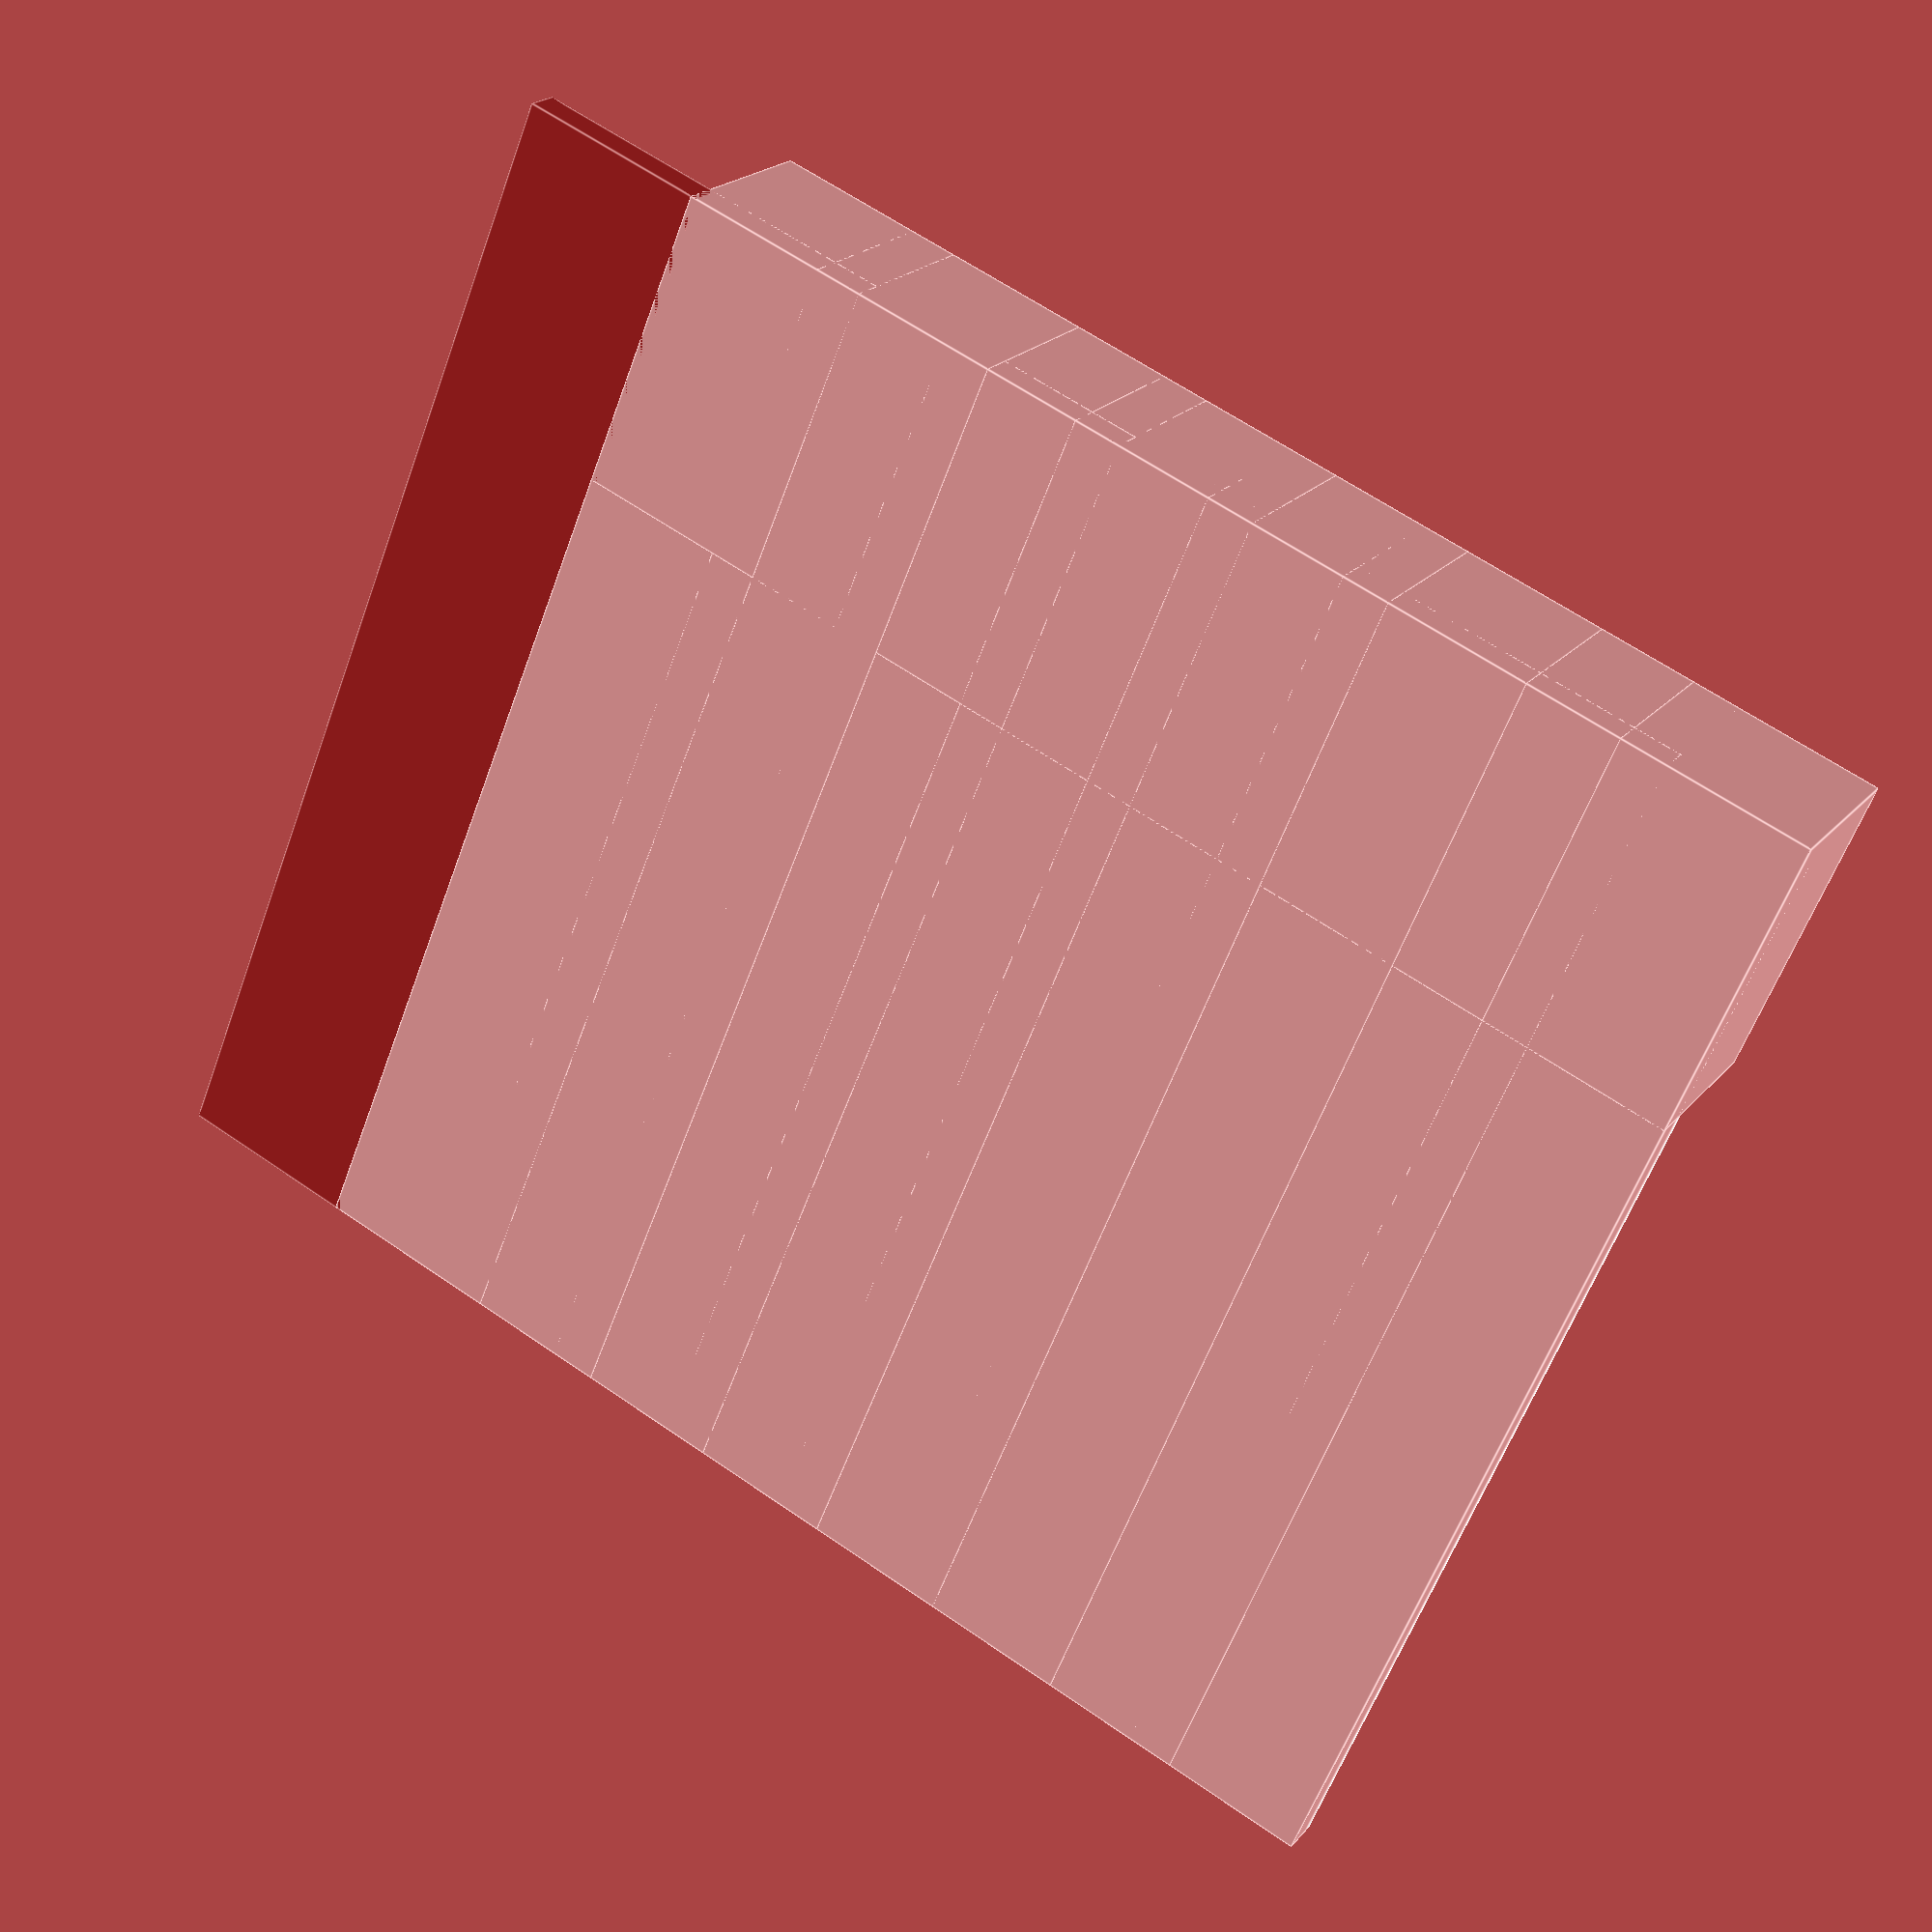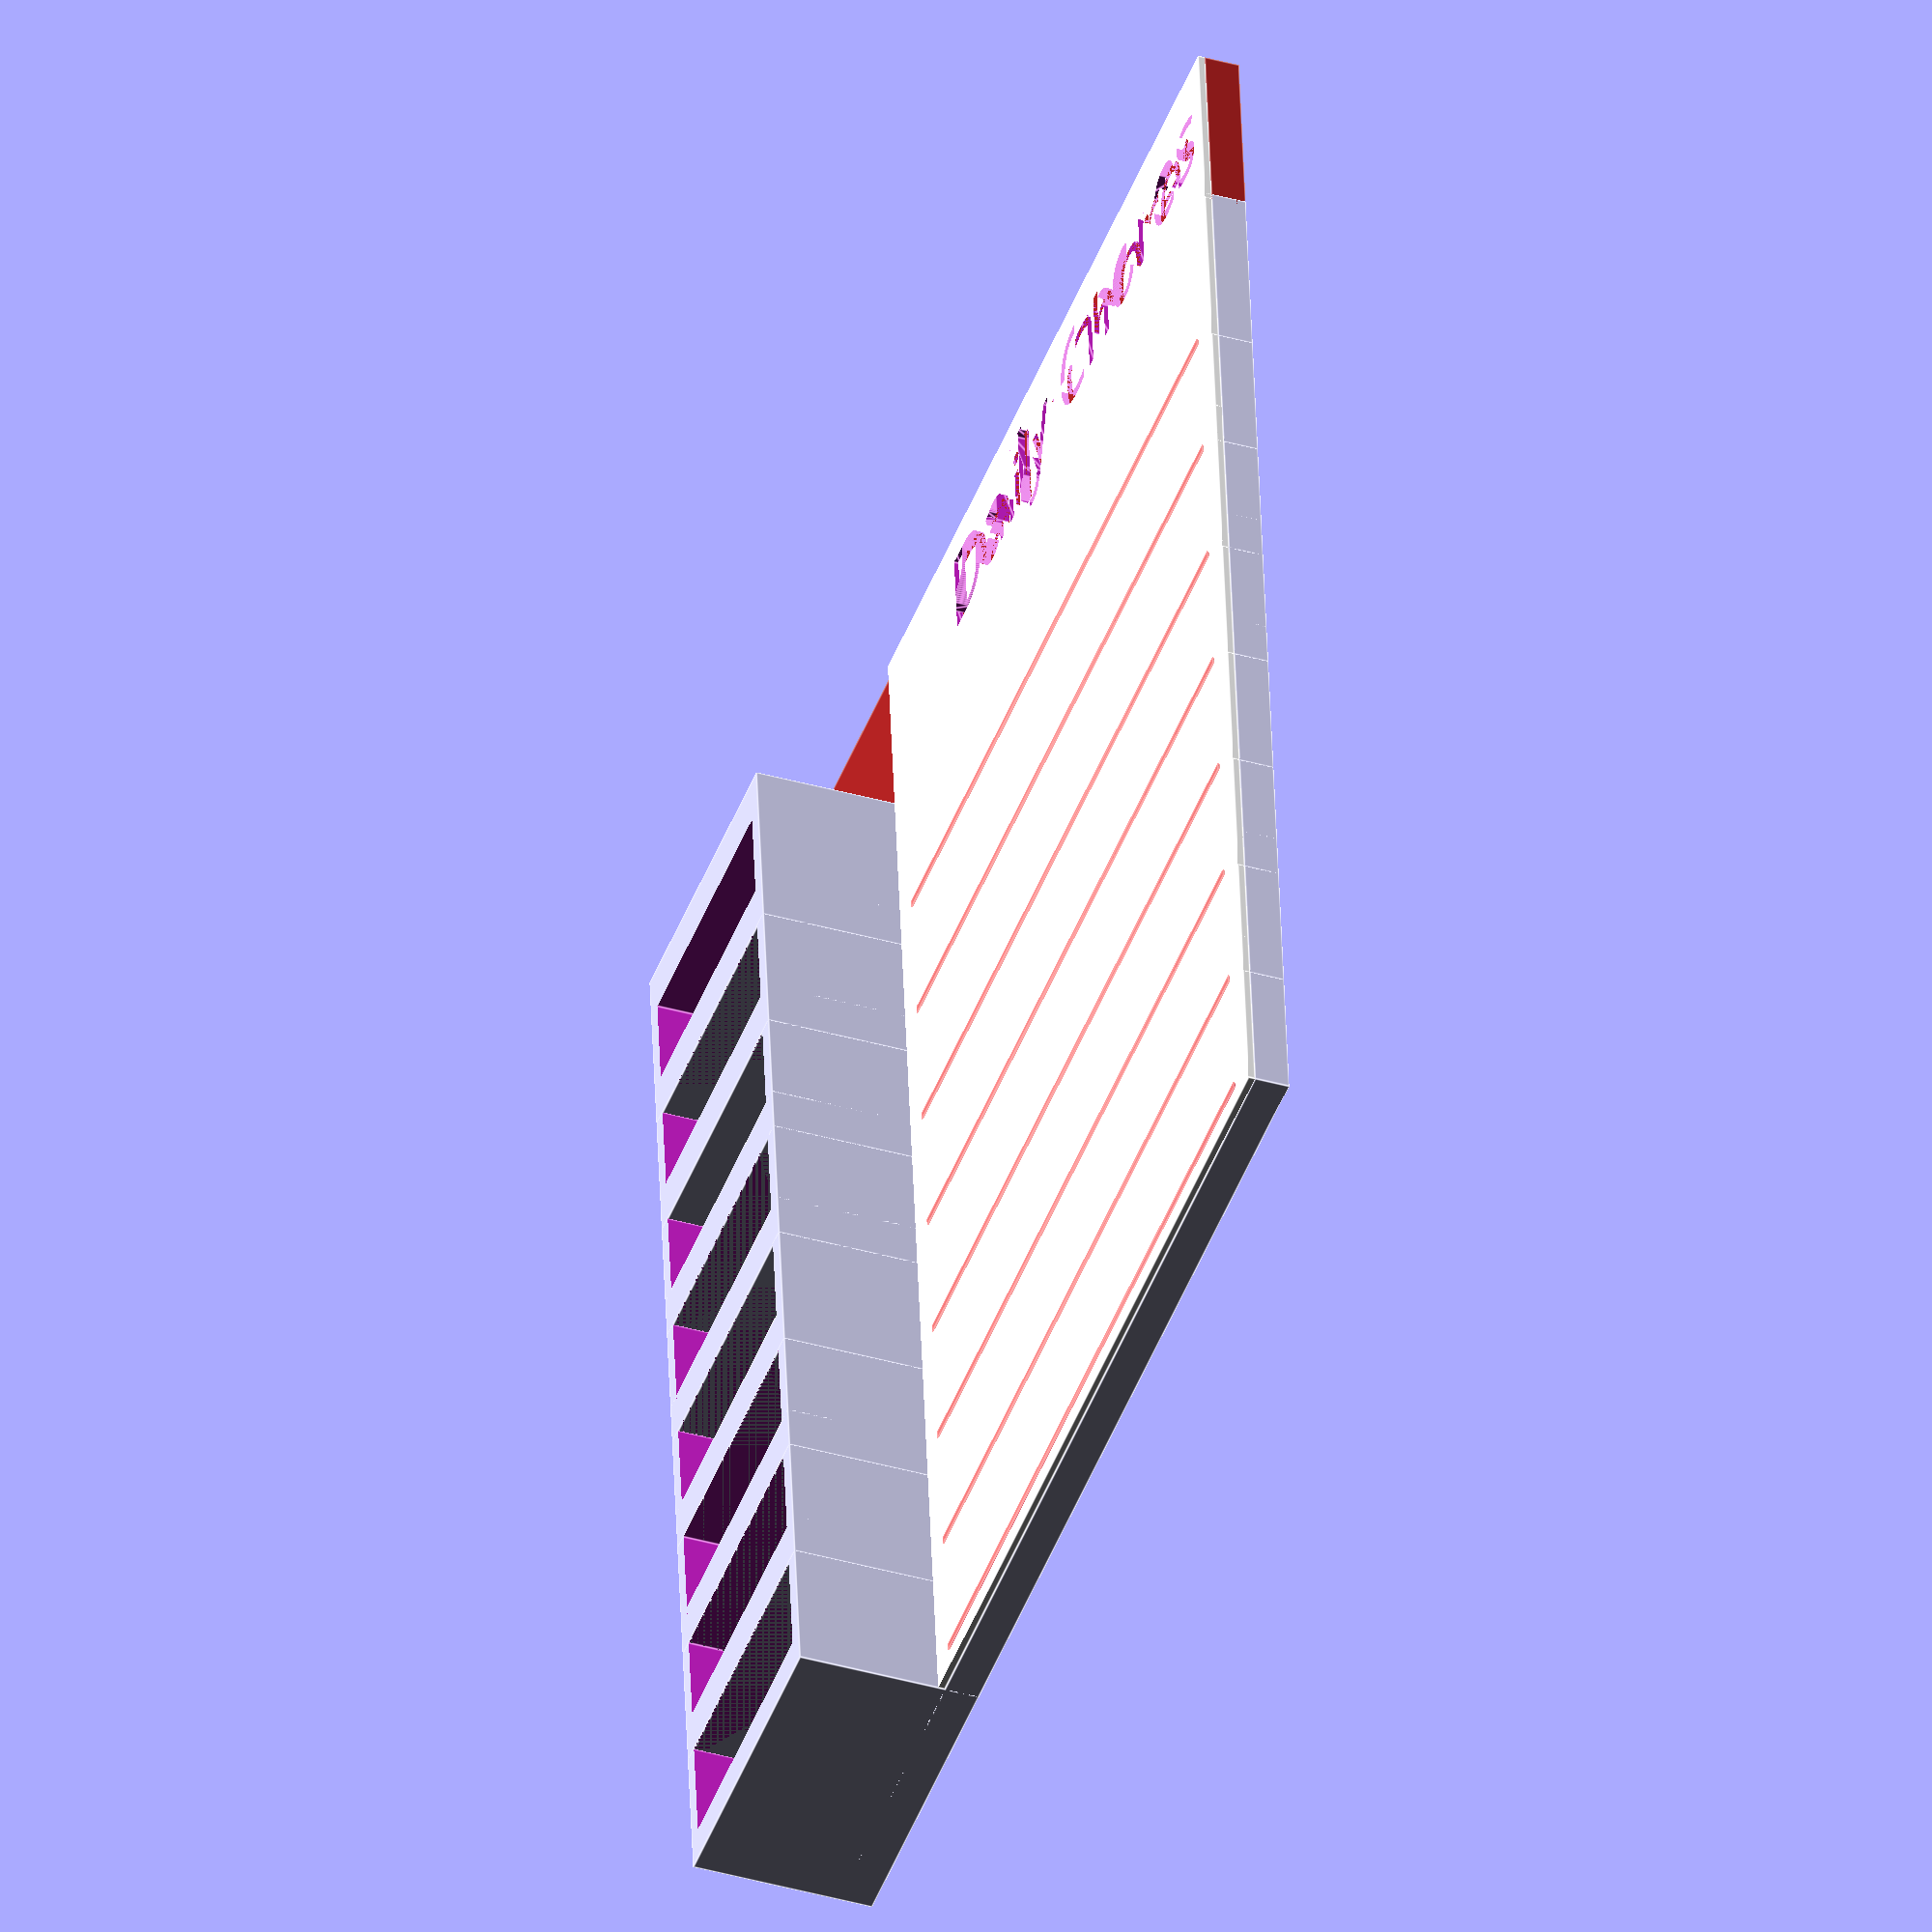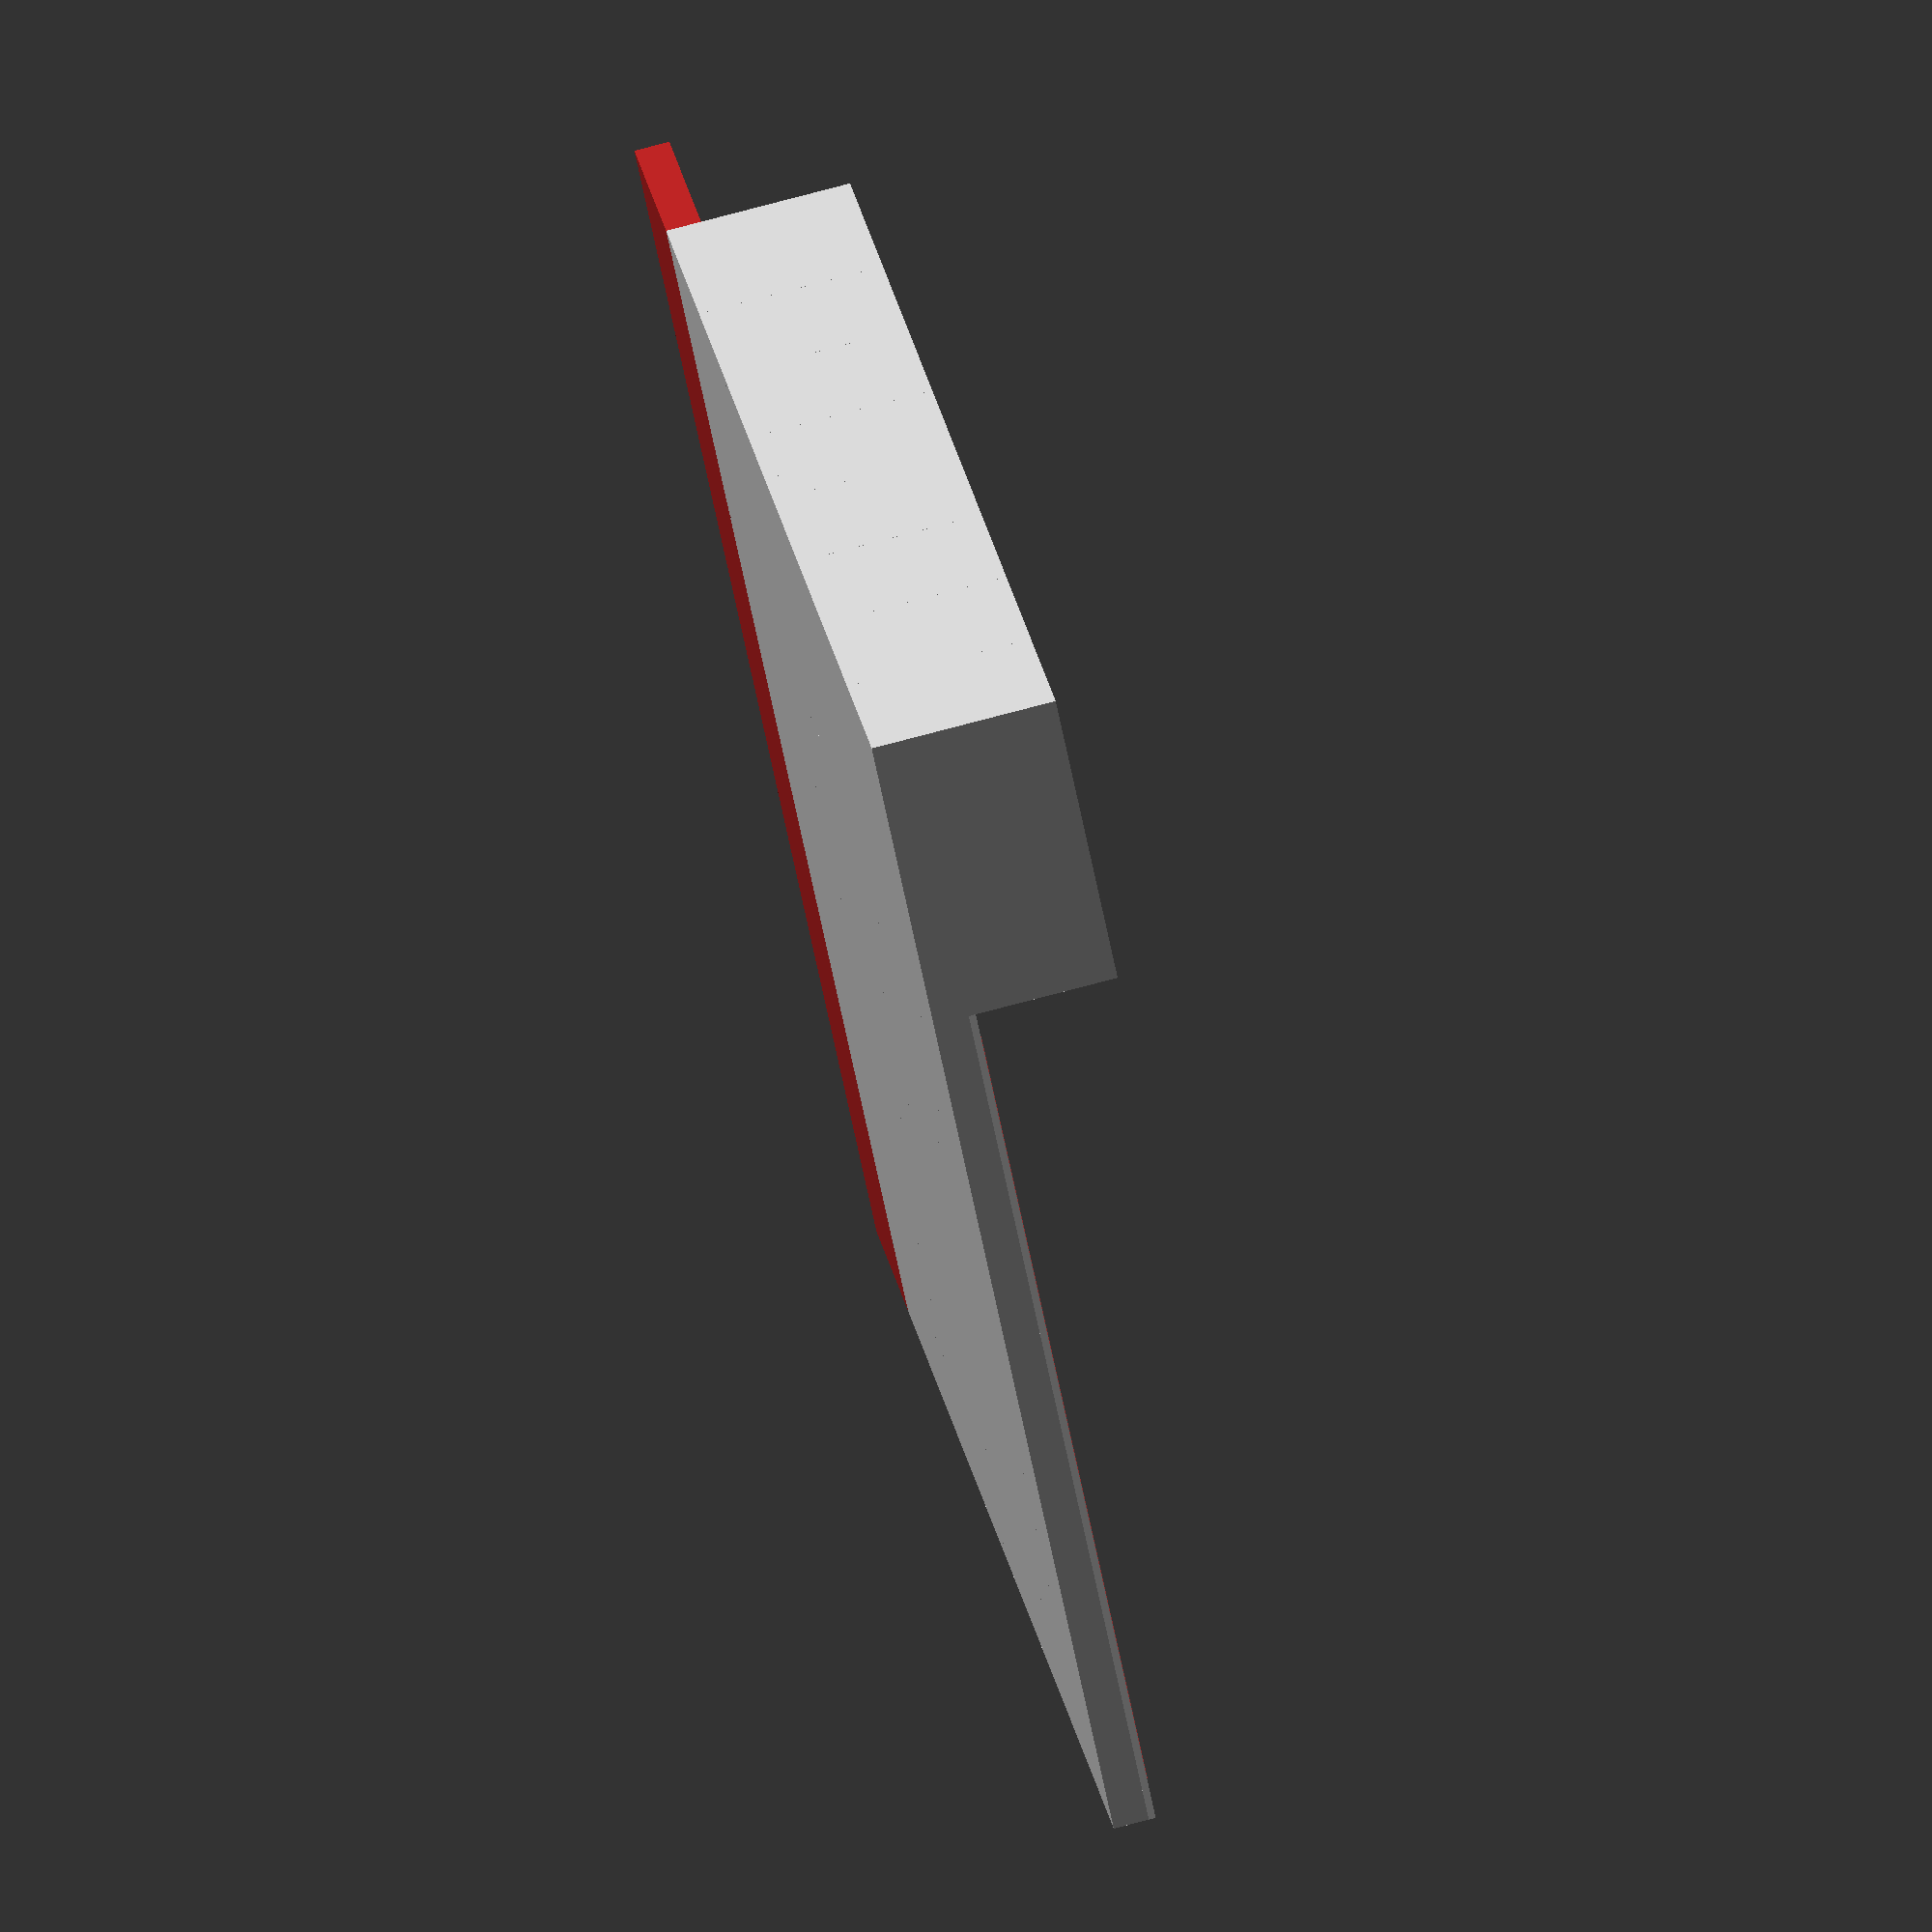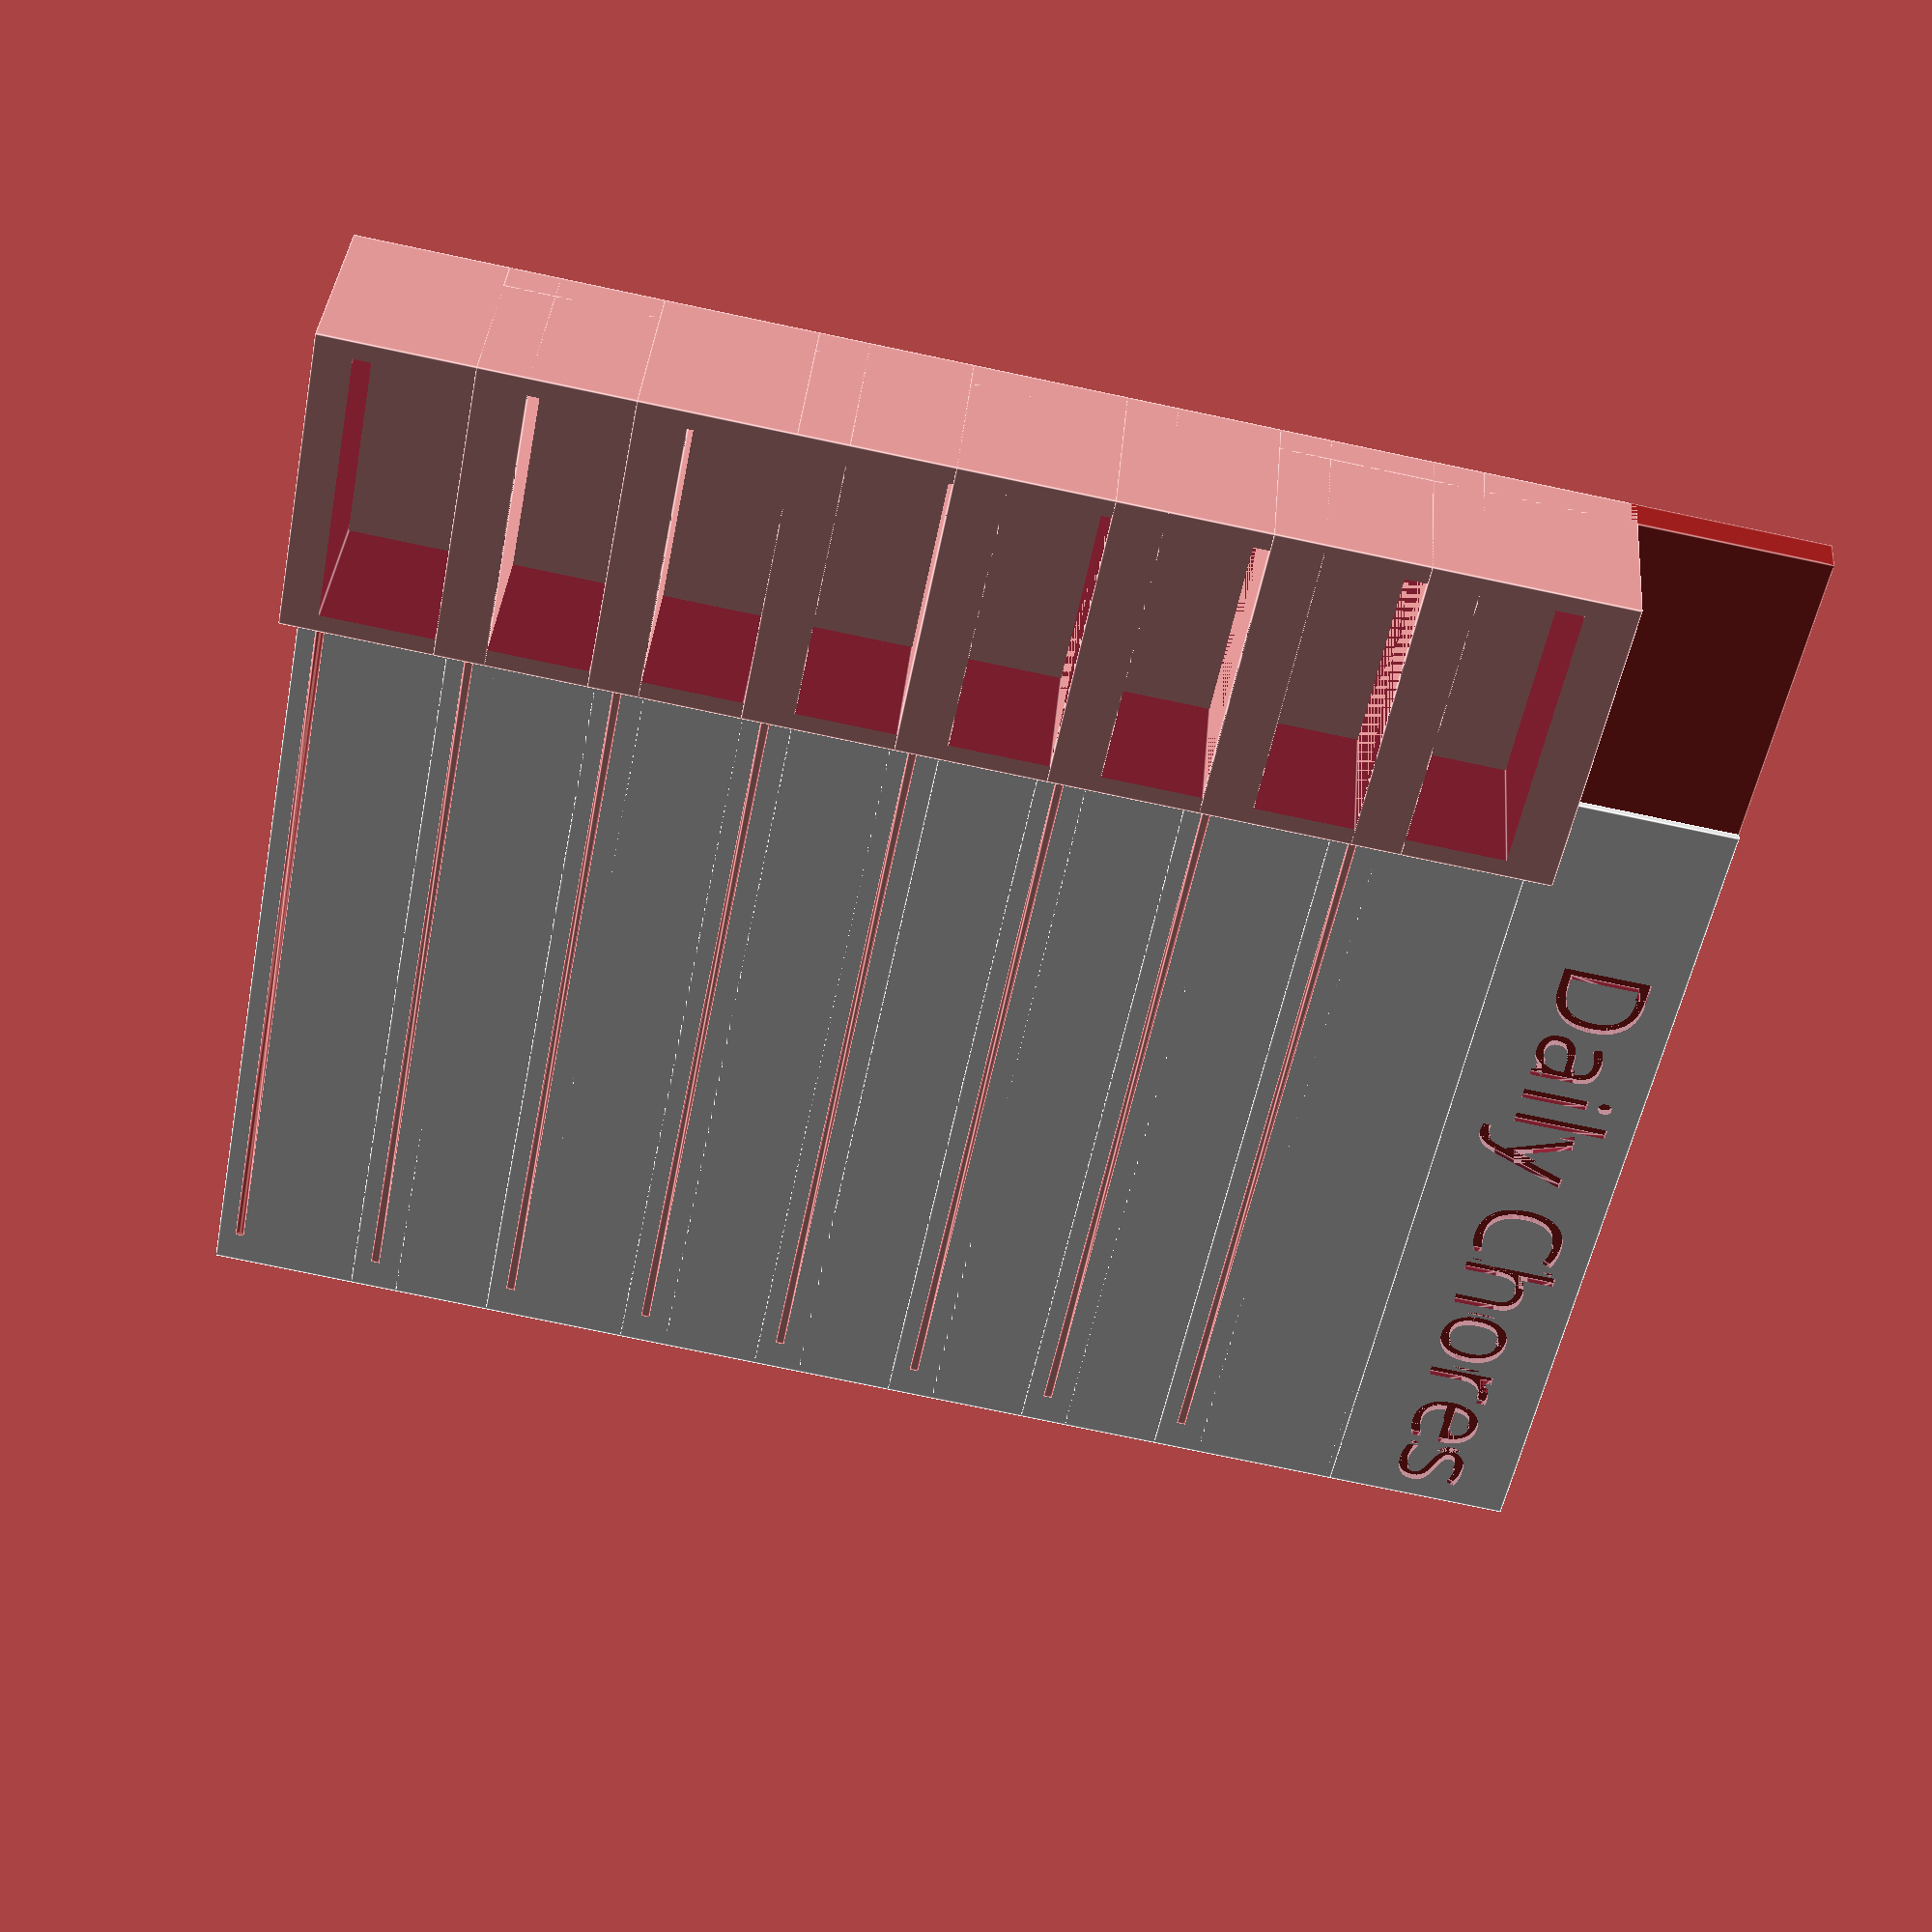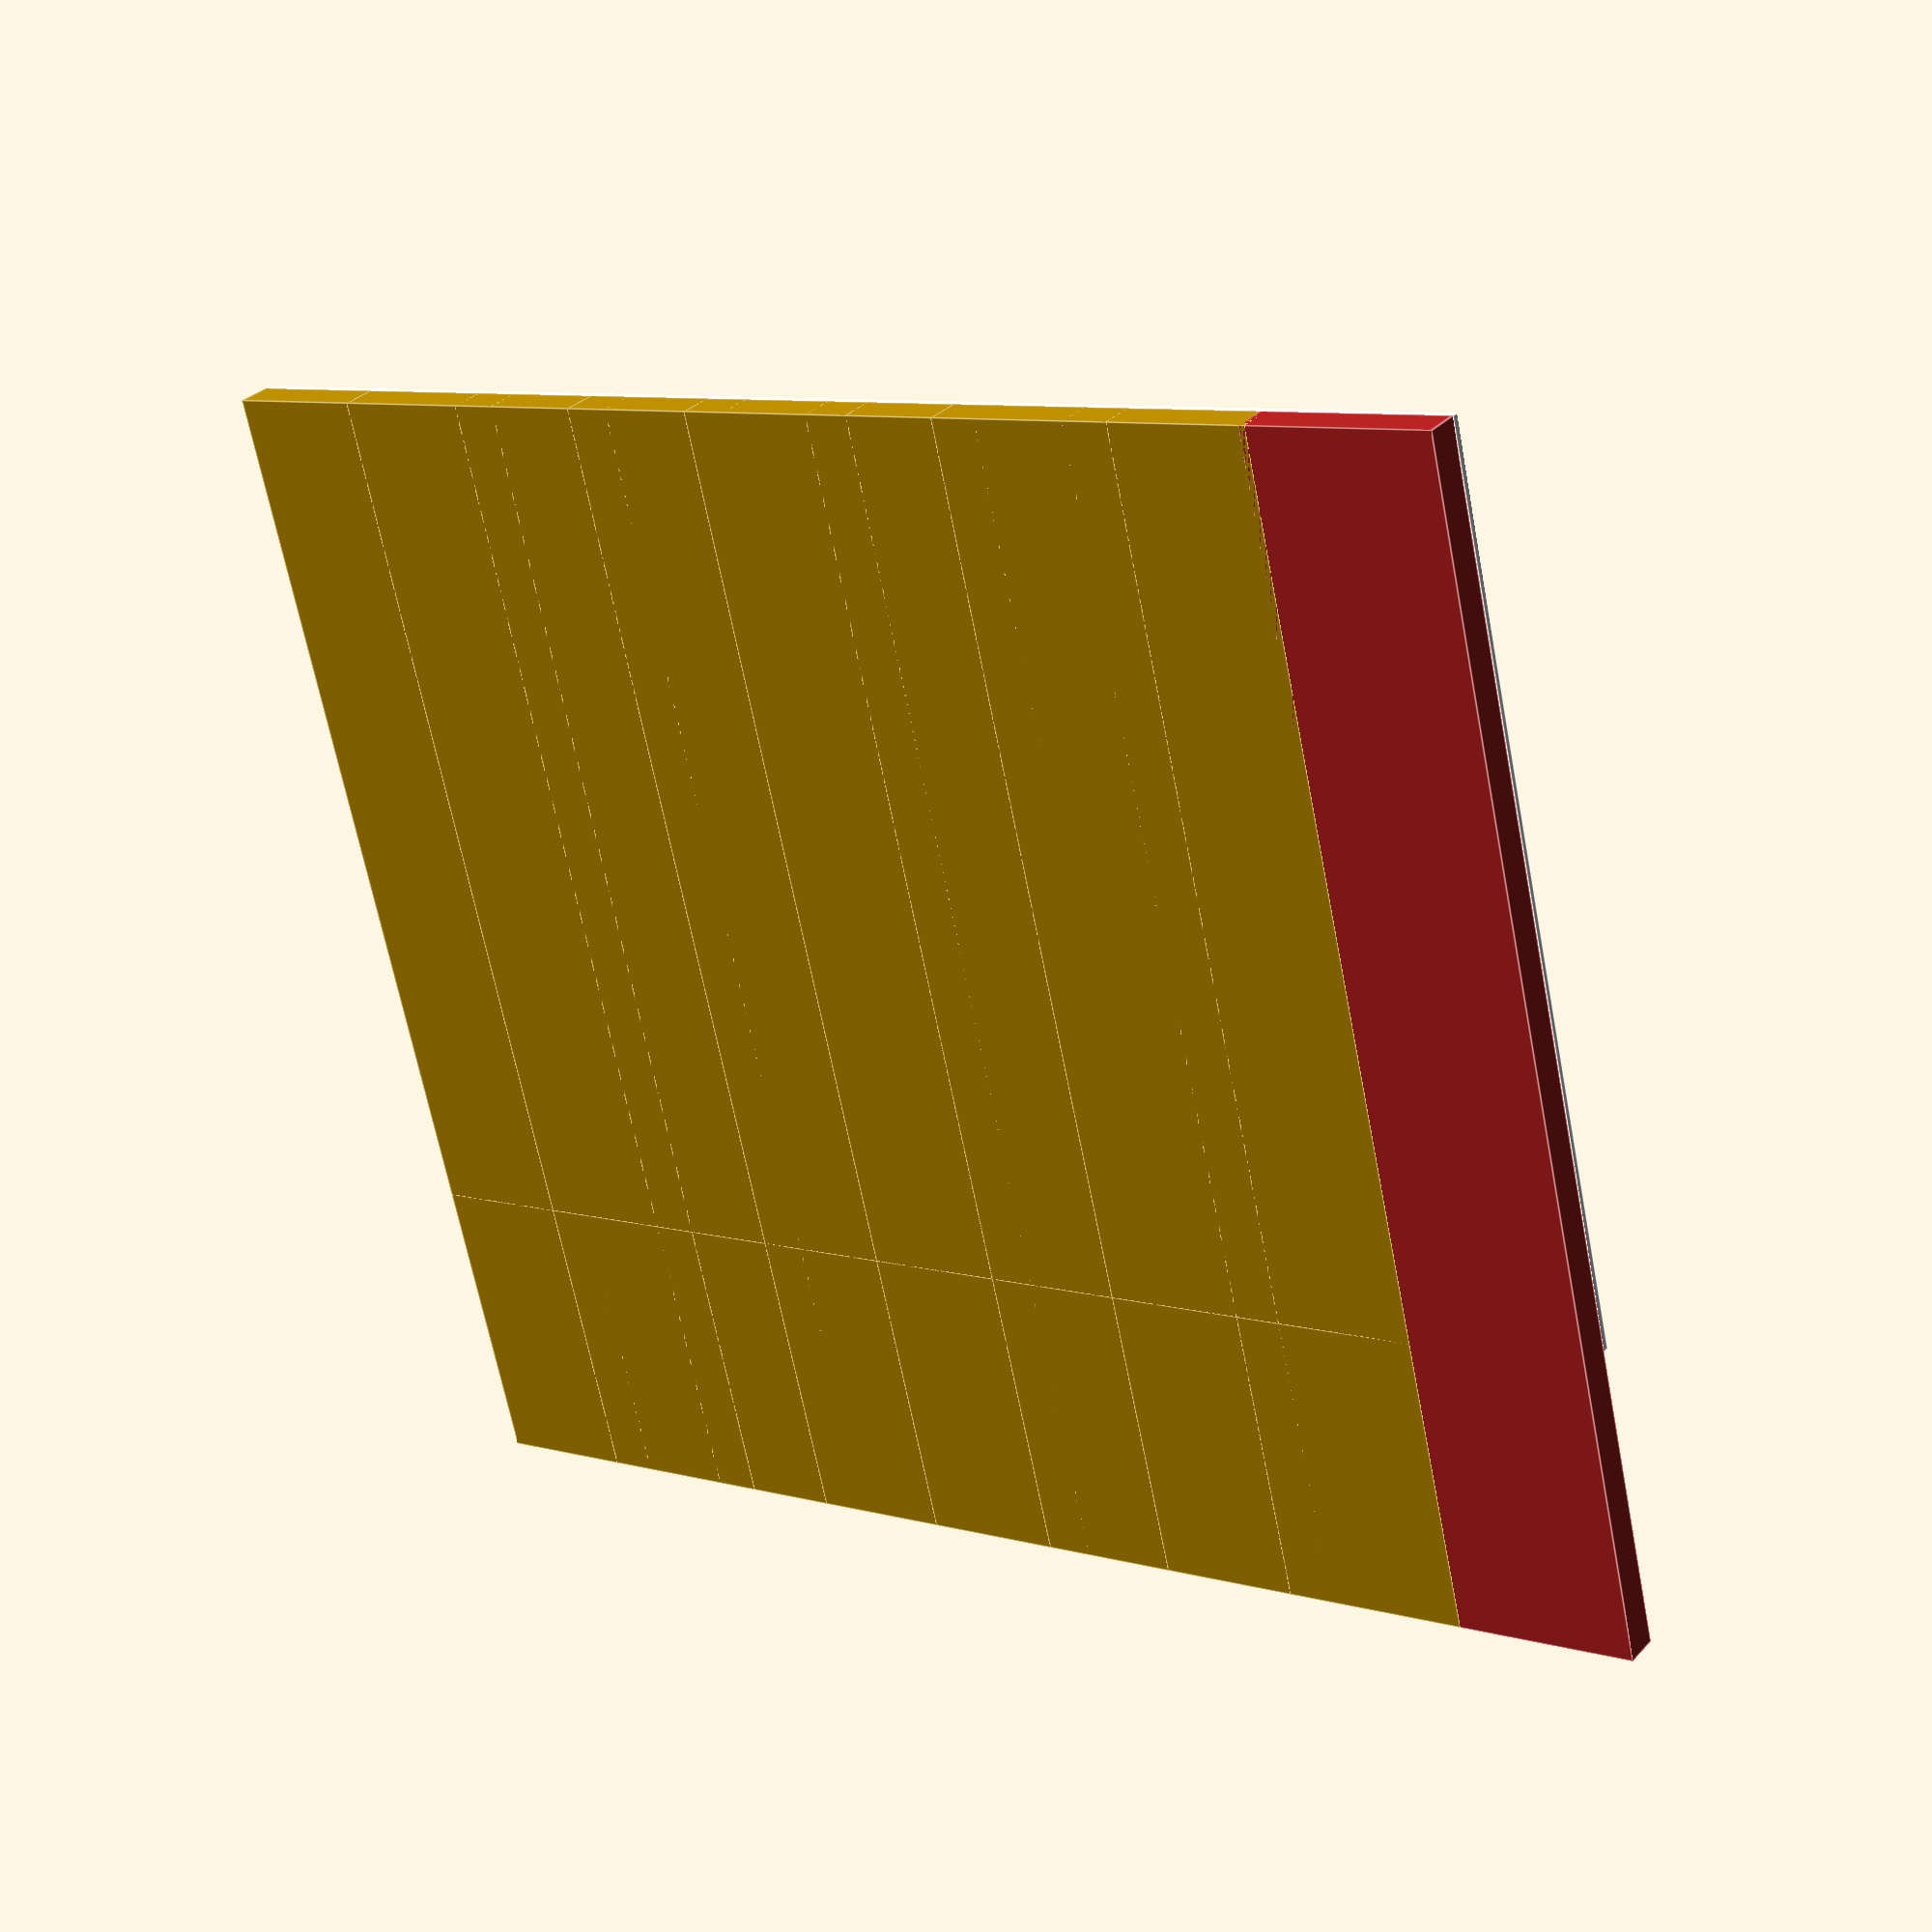
<openscad>
$fn=200;

// use "lib/fonts/Vampire Kiss Demo/fonts/Vampire Kiss Demo.ttf";
//TODO: left/right hand
//TODO: make toggle boxes less ugly
//TODO: paper lines should be grooves
//TODO: paper inserts

//unit conversion
	i2c = 25.4;
	c2i = 0.03937;

HAND 					= "right";		//right|left|both

PAGE_X				=	i2c * 4;	//4"x6"
PAGE_Y				= i2c * 6;
PAGE_Z				= i2c * (1/32);

TOGGLEHOLE_X	= 31	; //x
TOGGLEHOLE_Y	= 12.3; //y
TOGGLEHOLE_Z	= 21	; //z
TOGGLEPADDING = 4;

TOGGLEMOUNT_X = TOGGLEHOLE_X + TOGGLEPADDING;
TOGGLEMOUNT_Y	=	TOGGLEHOLE_Y + TOGGLEPADDING+1;
TOGGLEMOUNT_Z	=	TOGGLEHOLE_Z + TOGGLEPADDING;

TOGGLESPACE		= TOGGLEPADDING + TOGGLEHOLE_Y;
NUMTOGGLES		= floor(((PAGE_Y * .9) - TOGGLESPACE) / TOGGLESPACE);

LINEPADDING		=	TOGGLEPADDING*2 + TOGGLEHOLE_X;
LINELENGTH		=	PAGE_X - (TOGGLEPADDING*2);

FRAME_X				= TOGGLEHOLE_X+TOGGLEPADDING+PAGE_X;
FRAME_Y				= TOGGLEHOLE_Y + TOGGLESPACE;
FRAME_Z				= 4;

PAGEOFFSET_X	= TOGGLEPADDING*2;
PAGEOFFSET_Y	= TOGGLEPADDING*1.25;

module line(){
	rotate([0,90,0]) 
	linear_extrude(LINELENGTH) 
	polygon([[.5,1],[.5,0],[1,.5]]);
}

module page(){
	difference() {
		color("white") cube([PAGE_X, PAGE_Y/NUMTOGGLES,PAGE_Z]);
		#translate([TOGGLEPADDING,TOGGLEPADDING/2,1.5]) line();
	}
}

module toggle(){
	difference(){
		cube([TOGGLEHOLE_X+TOGGLEPADDING, PAGE_Y/NUMTOGGLES, TOGGLEHOLE_Z]);
		translate([TOGGLEPADDING/2,TOGGLEPADDING,TOGGLEPADDING/2]) cube([TOGGLEHOLE_X, TOGGLEHOLE_Y, TOGGLEHOLE_Z]);
	}
}

module frame(){
	color("firebrick") cube([PAGE_X + TOGGLEMOUNT_X, PAGE_Y/NUMTOGGLES, FRAME_Z]);
}


module chartModule(){
	resize([]) frame();
	translate([TOGGLEMOUNT_X,0,FRAME_Z]) page();
	translate([0,0,0]) toggle();
}

module chartHeader(){
	// frame();
  translate([0,0,FRAME_Z]) difference() {
		color("white") cube([PAGE_X, PAGE_Y/NUMTOGGLES, PAGE_Z]);
		linear_extrude(3*PAGE_Z)
			translate([2*PAGEOFFSET_X+TOGGLEPADDING,TOGGLESPACE/2,1]) 
			// PAGEOFFSET_X+TOGGLEPADDING,TOGGLESPACE+TOGGLESPACE+1
			text("Daily Chores", font = "Vampire Kiss Demo");
	}
}

module chartModules(){
	chartModule();
	for( i = [1:1:NUMTOGGLES]) {
		translate([0,TOGGLESPACE*i,0]) chartModule();
	}
}

if (HAND=="left"){
	translate([0,PAGE_Y-TOGGLEMOUNT_Y,0]) chartHeader();
	translate([0,PAGE_Y-TOGGLEMOUNT_Y,0]) frame();
	translate([FRAME_X,0,0]) mirror([1,0,0]) chartModules();
} else if (HAND=="both"){
// Put the toggles on both sides
	translate([TOGGLEHOLE_X+TOGGLEPADDING,PAGE_Y-TOGGLEMOUNT_Y,0]) chartHeader();
	translate([0,PAGE_Y-TOGGLEMOUNT_Y,0]) frame();
	translate([TOGGLEHOLE_X+TOGGLEPADDING,PAGE_Y-TOGGLEMOUNT_Y,0]) frame();
	translate([0,0,0]) mirror([0,0,0]) chartModules();
	translate([TOGGLEHOLE_X+TOGGLEPADDING+FRAME_X,0,0]) mirror([1,0,0]) chartModules();
} else {
	translate([TOGGLEHOLE_X+TOGGLEPADDING,PAGE_Y-TOGGLEMOUNT_Y,0]) chartHeader();
	translate([0,PAGE_Y-TOGGLEMOUNT_Y,0]) frame();
	chartModules();
}
// 	if (HAND=="left"){
// 		translate([FRAME_X,0,0]) mirror([1,0,0]) toggles();
// 		translate([PAGEOFFSET_X,PAGEOFFSET_Y,FRAME_Z]) page();
// 		color("firebrick") cube([FRAME_X, FRAME_Y, FRAME_Z]);
// 	} else if (HAND=="both"){
// 		toggles();
// 		translate([FRAME_X+TOGGLEHOLE_X,0,0]) mirror([1,0,0]) toggles();
// 		translate([PAGEOFFSET_X + TOGGLEHOLE_X,PAGEOFFSET_Y,FRAME_Z]) page();
// 		color("firebrick") cube([FRAME_X+TOGGLEHOLE_X, FRAME_Y, FRAME_Z]);
// 	} else {
// 		toggles();
// 		translate([PAGEOFFSET_X + TOGGLEHOLE_X,PAGEOFFSET_Y,FRAME_Z]) page();
// 		color("firebrick") cube([FRAME_X, FRAME_Y, FRAME_Z]);
// 	}

// frame();
</openscad>
<views>
elev=159.1 azim=247.6 roll=332.1 proj=p view=edges
elev=218.4 azim=174.0 roll=109.8 proj=o view=edges
elev=104.3 azim=319.5 roll=284.9 proj=o view=wireframe
elev=143.7 azim=280.9 roll=175.3 proj=p view=edges
elev=148.8 azim=103.5 roll=325.3 proj=p view=edges
</views>
